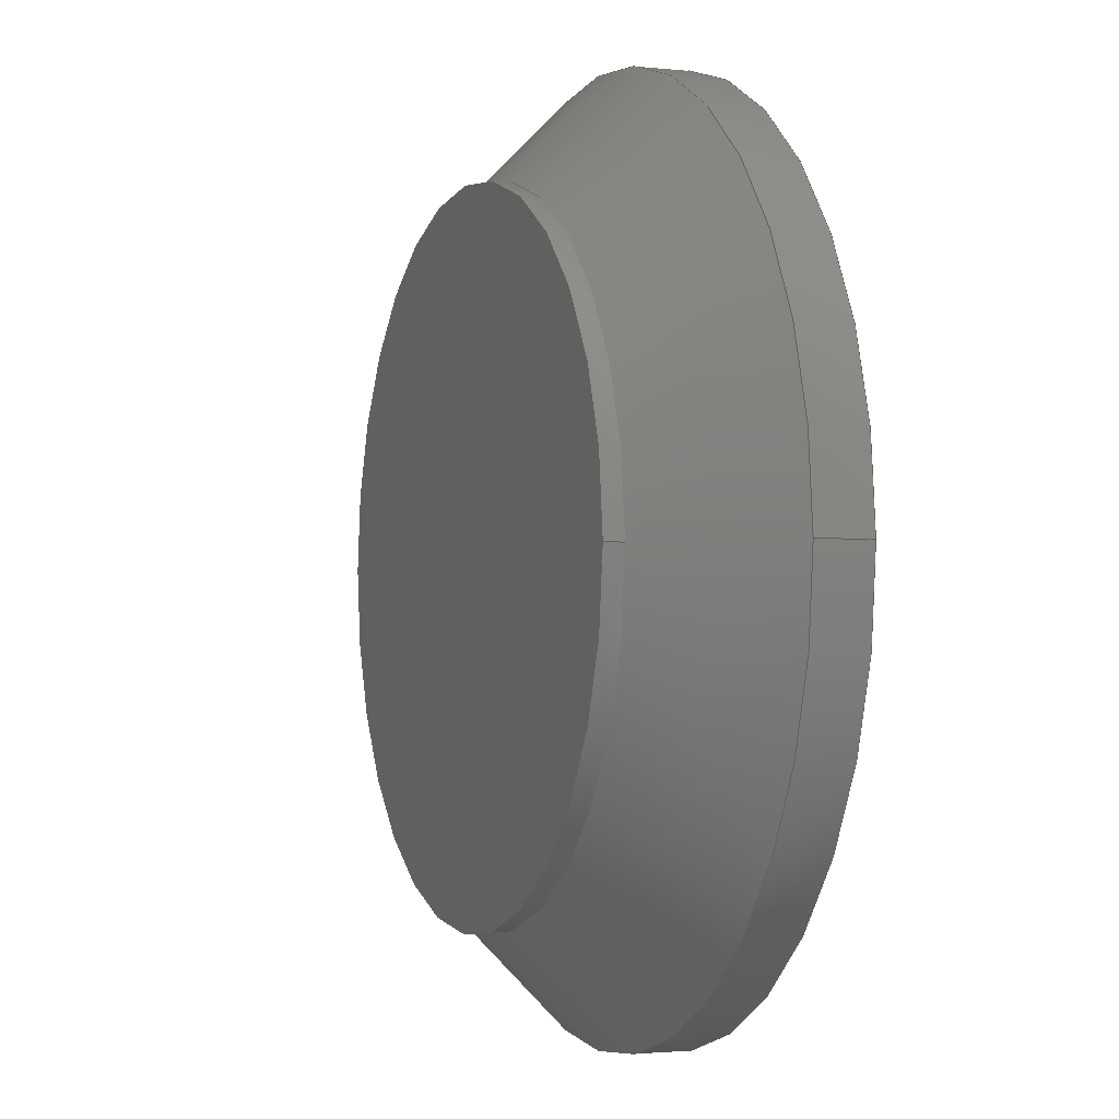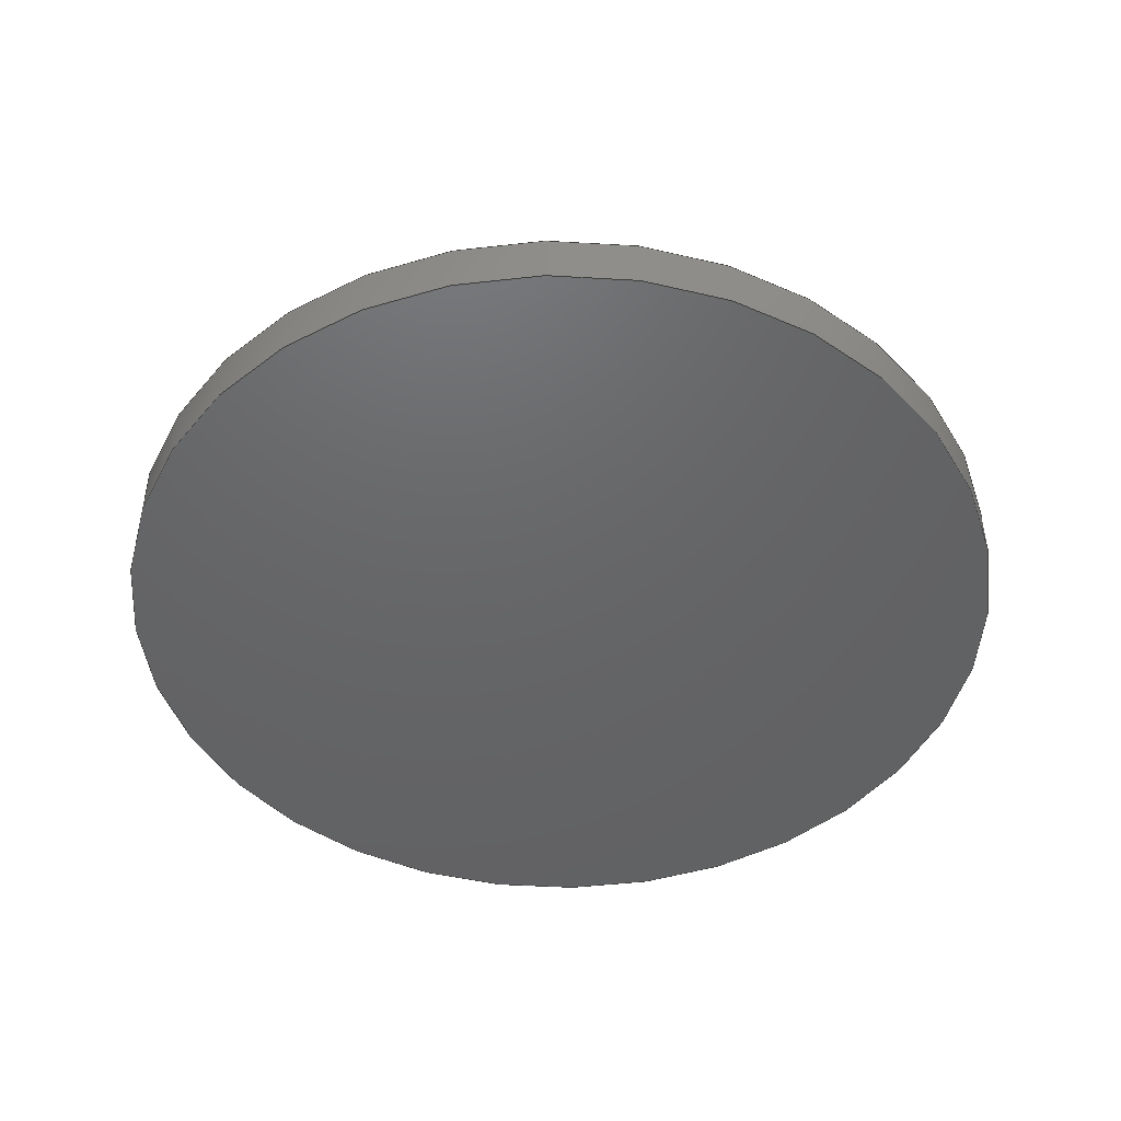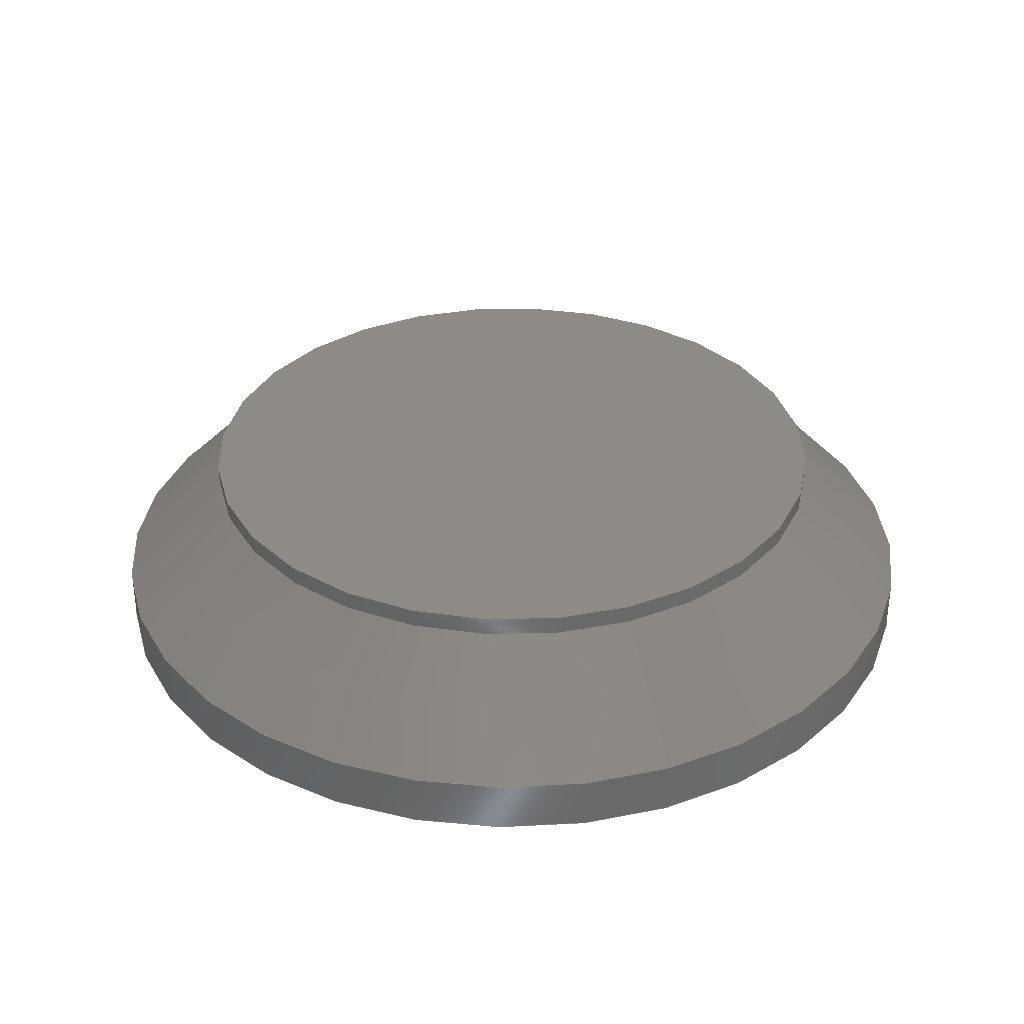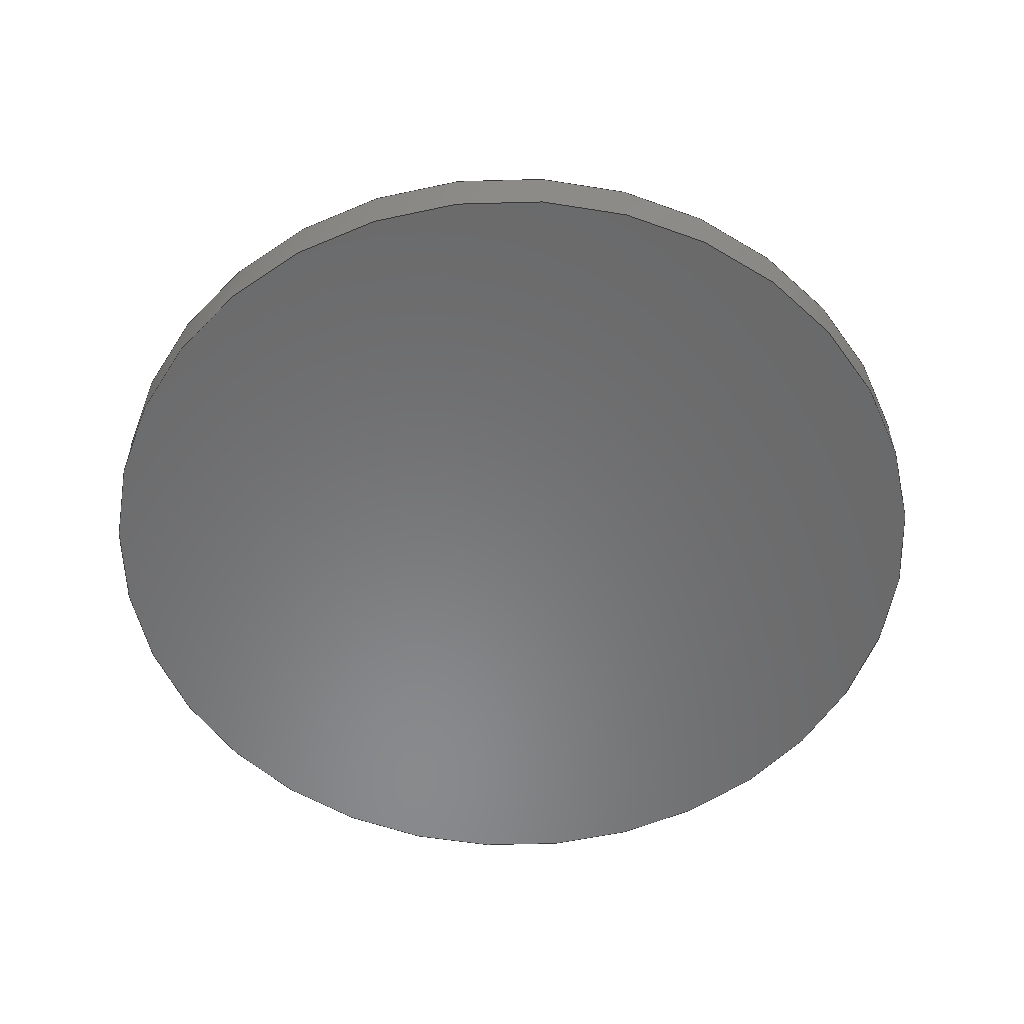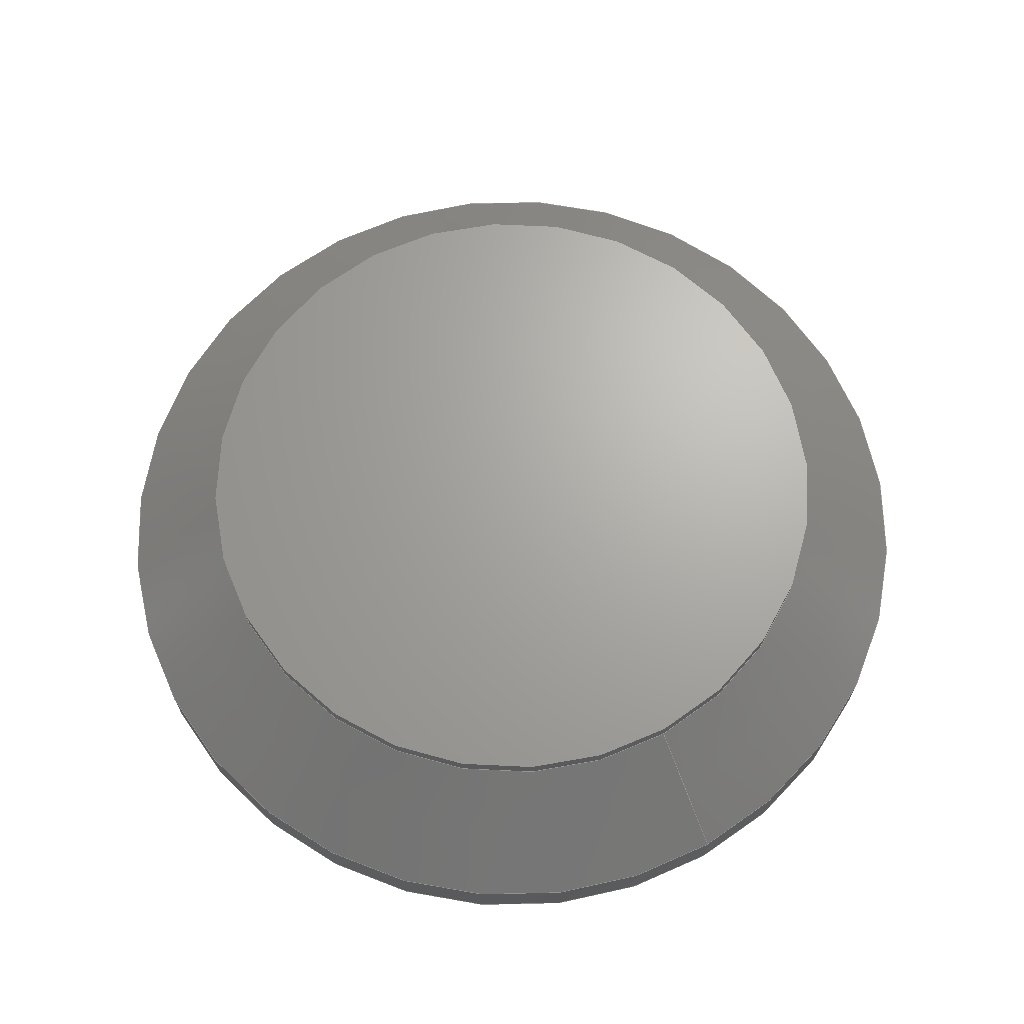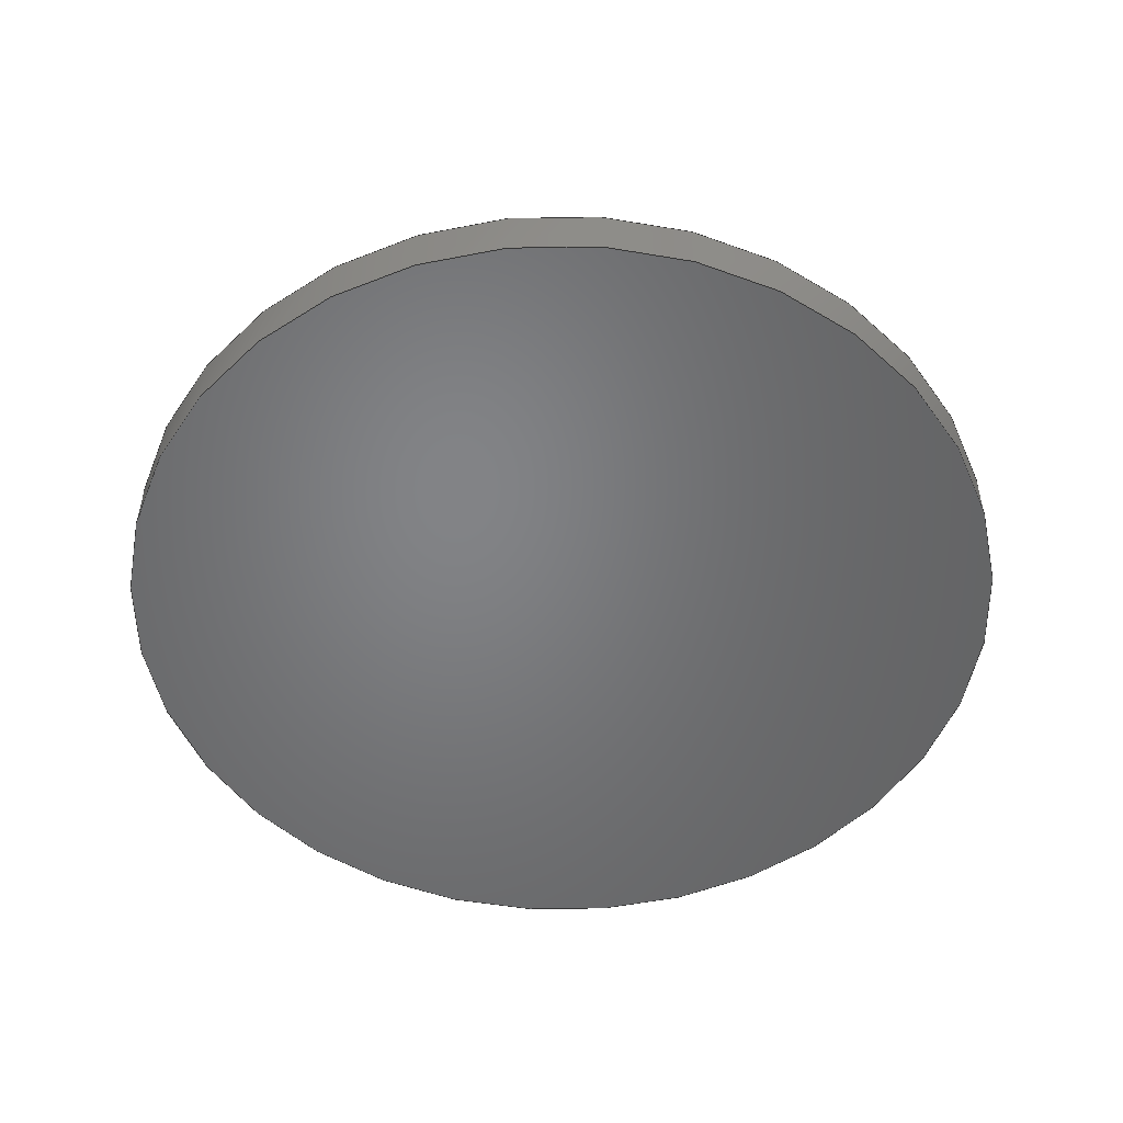
<metadata>
{"format":"step","ext":"step","renderer":"f3d","projection":"perspective","resolution":1024,"background":"white","views":[{"elev":-2.3,"azim":69.3,"up":"+Y"},{"elev":-46.4,"azim":-88.2,"up":"+Z"},{"elev":33.5,"azim":-110.9,"up":"+Z"},{"elev":-55.8,"azim":-26.5,"up":"+Z"},{"elev":67.1,"azim":-119.4,"up":"+Z"},{"elev":-51.3,"azim":175.2,"up":"+Z"}]}
</metadata>
<code>
ISO-10303-21;
DATA;
#1=(NAMED_UNIT(*)PLANE_ANGLE_UNIT()SI_UNIT($,.RADIAN.));
#2=PLANE_ANGLE_MEASURE_WITH_UNIT(PLANE_ANGLE_MEASURE(0.01745),#1);
#3=(CONVERSION_BASED_UNIT('DEGREE',#2)NAMED_UNIT(#4)PLANE_ANGLE_UNIT());
#4=DIMENSIONAL_EXPONENTS(0,0,0,0,0,0,0);
#5=(NAMED_UNIT(*)SI_UNIT($,.STERADIAN.)SOLID_ANGLE_UNIT());
#6=(LENGTH_UNIT()NAMED_UNIT(*)SI_UNIT(.MILLI.,.METRE.));
#7=UNCERTAINTY_MEASURE_WITH_UNIT(LENGTH_MEASURE(1e-05),#6,'DISTANCE_ACCURACY_VALUE','Maximum Tolerance applied to model');
#8=(GEOMETRIC_REPRESENTATION_CONTEXT(3)GLOBAL_UNCERTAINTY_ASSIGNED_CONTEXT((#7))GLOBAL_UNIT_ASSIGNED_CONTEXT((#6,#3,#5))REPRESENTATION_CONTEXT('','Round Negative'));
#9=CARTESIAN_POINT('',(0,0,0));
#10=DIRECTION('',(0,0,1));
#11=DIRECTION('',(1,0,0));
#12=AXIS2_PLACEMENT_3D('TS3D_PRODUCT_CSYS',#9,#10,#11);
#13=CARTESIAN_POINT('',(5.075,0,-10.15));
#14=DIRECTION('',(0,0,1));
#15=DIRECTION('',(1,0,0));
#16=AXIS2_PLACEMENT_3D('',#13,#14,#15);
#17=PLANE('',#16);
#18=CARTESIAN_POINT('',(10.15,-0,-10.15));
#19=VERTEX_POINT('',#18);
#20=CARTESIAN_POINT('',(0,0,-10.15));
#21=DIRECTION('',(0,0,1));
#22=DIRECTION('',(1,0,-0));
#23=AXIS2_PLACEMENT_3D('',#20,#21,#22);
#24=CIRCLE('',#23,10.15);
#25=EDGE_CURVE('',#19,#19,#24,.T.);
#26=ORIENTED_EDGE('',*,*,#25,.F.);
#27=EDGE_LOOP('',(#26));
#28=FACE_BOUND('',#27,.T.);
#29=ADVANCED_FACE('',(#28),#17,.F.);
#30=CARTESIAN_POINT('',(0,0,0));
#31=DIRECTION('',(0,0,1));
#32=DIRECTION('',(1,0,0));
#33=AXIS2_PLACEMENT_3D('',#30,#31,#32);
#34=CYLINDRICAL_SURFACE('',#33,10.15);
#35=CARTESIAN_POINT('',(10.15,-0,-8.938));
#36=VERTEX_POINT('',#35);
#37=CARTESIAN_POINT('',(10.15,0,-8.938));
#38=DIRECTION('',(-0,-0,-1));
#39=VECTOR('',#38,1.212);
#40=LINE('',#37,#39);
#41=EDGE_CURVE('',#36,#19,#40,.T.);
#42=ORIENTED_EDGE('',*,*,#41,.T.);
#43=ORIENTED_EDGE('',*,*,#25,.T.);
#44=ORIENTED_EDGE('',*,*,#41,.F.);
#45=CARTESIAN_POINT('',(-10.15,0,-8.938));
#46=VERTEX_POINT('',#45);
#47=CARTESIAN_POINT('',(0,0,-8.938));
#48=DIRECTION('',(0,0,1));
#49=DIRECTION('',(1,0,-0));
#50=AXIS2_PLACEMENT_3D('',#47,#48,#49);
#51=CIRCLE('',#50,10.15);
#52=EDGE_CURVE('',#46,#36,#51,.T.);
#53=ORIENTED_EDGE('',*,*,#52,.F.);
#54=CARTESIAN_POINT('',(0,0,-8.938));
#55=DIRECTION('',(0,0,1));
#56=DIRECTION('',(1,0,-0));
#57=AXIS2_PLACEMENT_3D('',#54,#55,#56);
#58=CIRCLE('',#57,10.15);
#59=EDGE_CURVE('',#36,#46,#58,.T.);
#60=ORIENTED_EDGE('',*,*,#59,.F.);
#61=EDGE_LOOP('',(#42,#43,#44,#53,#60));
#62=FACE_BOUND('',#61,.T.);
#63=ADVANCED_FACE('',(#62),#34,.T.);
#64=CARTESIAN_POINT('',(0,0,-8.938));
#65=DIRECTION('',(0,0,-1));
#66=DIRECTION('',(-1,0,0));
#67=AXIS2_PLACEMENT_3D('',#64,#65,#66);
#68=CONICAL_SURFACE('',#67,10.15,45);
#69=CARTESIAN_POINT('',(-7.65,0,-6.438));
#70=VERTEX_POINT('',#69);
#71=CARTESIAN_POINT('',(-10.15,0,-8.938));
#72=DIRECTION('',(0.7071,-0,0.7071));
#73=VECTOR('',#72,3.536);
#74=LINE('',#71,#73);
#75=EDGE_CURVE('',#46,#70,#74,.T.);
#76=ORIENTED_EDGE('',*,*,#75,.T.);
#77=CARTESIAN_POINT('',(7.65,-0,-6.438));
#78=VERTEX_POINT('',#77);
#79=CARTESIAN_POINT('',(0,0,-6.438));
#80=DIRECTION('',(0,0,1));
#81=DIRECTION('',(1,0,-0));
#82=AXIS2_PLACEMENT_3D('',#79,#80,#81);
#83=CIRCLE('',#82,7.65);
#84=EDGE_CURVE('',#78,#70,#83,.T.);
#85=ORIENTED_EDGE('',*,*,#84,.F.);
#86=CARTESIAN_POINT('',(0,0,-6.438));
#87=DIRECTION('',(0,0,1));
#88=DIRECTION('',(1,0,-0));
#89=AXIS2_PLACEMENT_3D('',#86,#87,#88);
#90=CIRCLE('',#89,7.65);
#91=EDGE_CURVE('',#70,#78,#90,.T.);
#92=ORIENTED_EDGE('',*,*,#91,.F.);
#93=ORIENTED_EDGE('',*,*,#75,.F.);
#94=ORIENTED_EDGE('',*,*,#52,.T.);
#95=ORIENTED_EDGE('',*,*,#59,.T.);
#96=EDGE_LOOP('',(#76,#85,#92,#93,#94,#95));
#97=FACE_BOUND('',#96,.T.);
#98=ADVANCED_FACE('',(#97),#68,.T.);
#99=CARTESIAN_POINT('',(0,0,0));
#100=DIRECTION('',(0,0,1));
#101=DIRECTION('',(1,0,0));
#102=AXIS2_PLACEMENT_3D('',#99,#100,#101);
#103=CYLINDRICAL_SURFACE('',#102,7.65);
#104=CARTESIAN_POINT('',(7.65,-0,-6));
#105=VERTEX_POINT('',#104);
#106=CARTESIAN_POINT('',(7.65,0,-6));
#107=DIRECTION('',(-0,-0,-1));
#108=VECTOR('',#107,0.4379);
#109=LINE('',#106,#108);
#110=EDGE_CURVE('',#105,#78,#109,.T.);
#111=ORIENTED_EDGE('',*,*,#110,.T.);
#112=ORIENTED_EDGE('',*,*,#84,.T.);
#113=ORIENTED_EDGE('',*,*,#91,.T.);
#114=ORIENTED_EDGE('',*,*,#110,.F.);
#115=CARTESIAN_POINT('',(0,0,-6));
#116=DIRECTION('',(0,0,1));
#117=DIRECTION('',(1,0,-0));
#118=AXIS2_PLACEMENT_3D('',#115,#116,#117);
#119=CIRCLE('',#118,7.65);
#120=EDGE_CURVE('',#105,#105,#119,.T.);
#121=ORIENTED_EDGE('',*,*,#120,.F.);
#122=EDGE_LOOP('',(#111,#112,#113,#114,#121));
#123=FACE_BOUND('',#122,.T.);
#124=ADVANCED_FACE('',(#123),#103,.T.);
#125=CARTESIAN_POINT('',(7.575,0,-6));
#126=DIRECTION('',(0,0,-1));
#127=DIRECTION('',(-1,0,0));
#128=AXIS2_PLACEMENT_3D('',#125,#126,#127);
#129=PLANE('',#128);
#130=ORIENTED_EDGE('',*,*,#120,.T.);
#131=EDGE_LOOP('',(#130));
#132=FACE_BOUND('',#131,.T.);
#133=ADVANCED_FACE('',(#132),#129,.F.);
#134=CLOSED_SHELL('',(#29,#63,#98,#124,#133));
#135=MANIFOLD_SOLID_BREP('Round Negative',#134);
#136=COLOUR_RGB('',0.6588,0.1137,0.1137);
#137=FILL_AREA_STYLE_COLOUR('',#136);
#138=FILL_AREA_STYLE('',(#137));
#139=SURFACE_STYLE_FILL_AREA(#138);
#140=SURFACE_SIDE_STYLE('',(#139));
#141=SURFACE_STYLE_USAGE(.BOTH.,#140);
#142=PRESENTATION_STYLE_ASSIGNMENT((#141));
#143=STYLED_ITEM('',(#142),#135);
#144=SHAPE_REPRESENTATION('Round Negative',(#12),#8);
#145=ADVANCED_BREP_SHAPE_REPRESENTATION('Round Negative',(#135),#8);
#146=SHAPE_REPRESENTATION_RELATIONSHIP('','',#144,#145);
#147=CARTESIAN_POINT('',(0,0,0));
#148=DIRECTION('',(0,0,1));
#149=DIRECTION('',(1,0,0));
#150=AXIS2_PLACEMENT_3D('',#147,#148,#149);
#151=MAPPED_ITEM('',#152,#150);
#152=REPRESENTATION_MAP(#150,#144);
#153=APPLICATION_CONTEXT('Managed model based 3d engineering');
#154=APPLICATION_PROTOCOL_DEFINITION('international standard','ap242_managed_model_based_3d_engineering',2013,#153);
#155=PRODUCT_CONTEXT('',#153,'mechanical');
#156=PRODUCT_DEFINITION_CONTEXT('part definition',#153,'design');
#157=PRODUCT('Round Negative','Round Negative','',(#155));
#158=PRODUCT_RELATED_PRODUCT_CATEGORY('part','',(#157));
#159=PRODUCT_DEFINITION_FORMATION_WITH_SPECIFIED_SOURCE('','',#157,.NOT_KNOWN.);
#160=PRODUCT_DEFINITION('design','',#159,#156);
#161=PRODUCT_DEFINITION_SHAPE('','',#160);
#162=SHAPE_DEFINITION_REPRESENTATION(#161,#144);
#163=DRAUGHTING_MODEL('',(#151),#8);
#164=DESCRIPTIVE_REPRESENTATION_ITEM('KEY','/Users/ddanier/Library/Containers/com.shapr3d.shapr/Data/tmp/6FCD0ADF-EE1F-47F0-AD6B-980CE0A7e+36D.tmp');
#165=PROPERTY_DEFINITION('KEY','',#160);
#166=REPRESENTATION('',(#164),#8);
#167=PROPERTY_DEFINITION_REPRESENTATION(#165,#166);
#168=GENERAL_PROPERTY('','KEY','');
#169=GENERAL_PROPERTY_ASSOCIATION('','',#168,#165);
#170=MECHANICAL_DESIGN_GEOMETRIC_PRESENTATION_REPRESENTATION('',(#143),#8);
ENDSEC;
END-ISO-10303-21;

</code>
